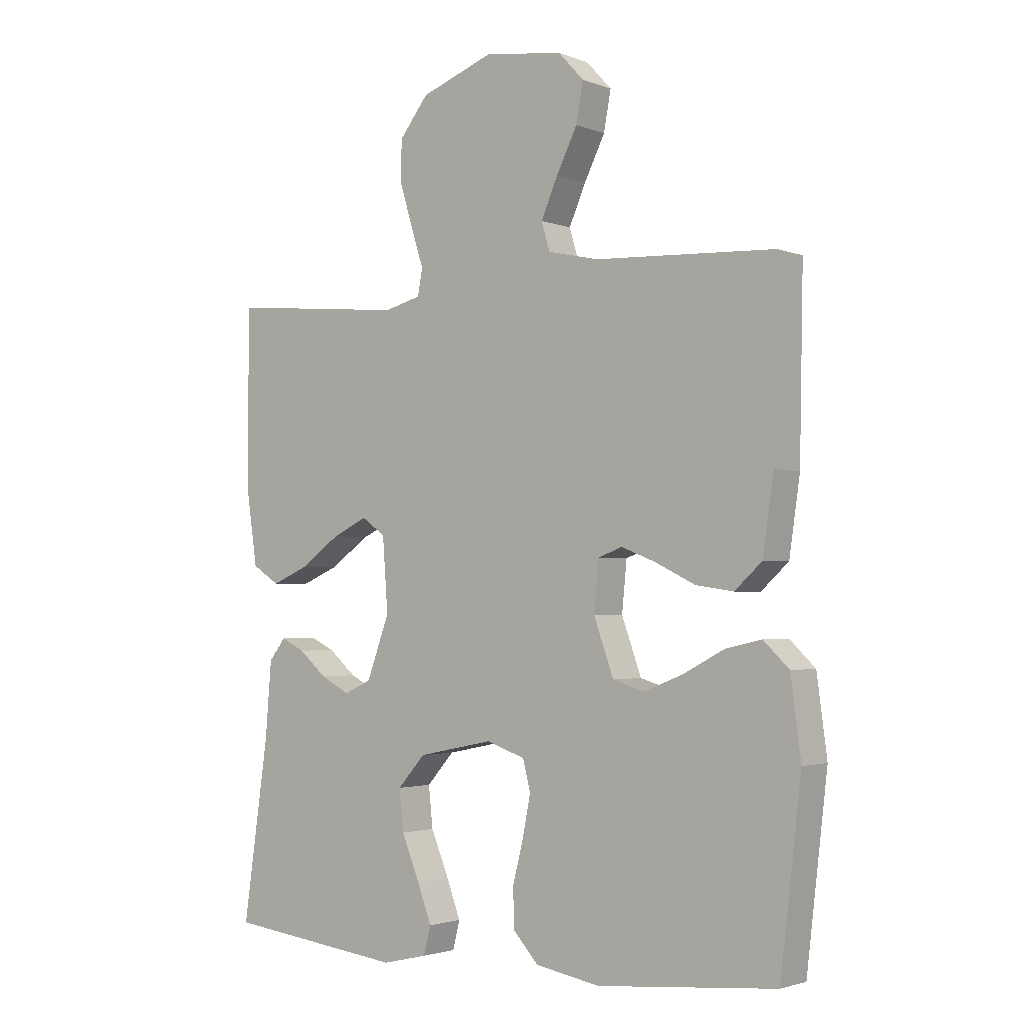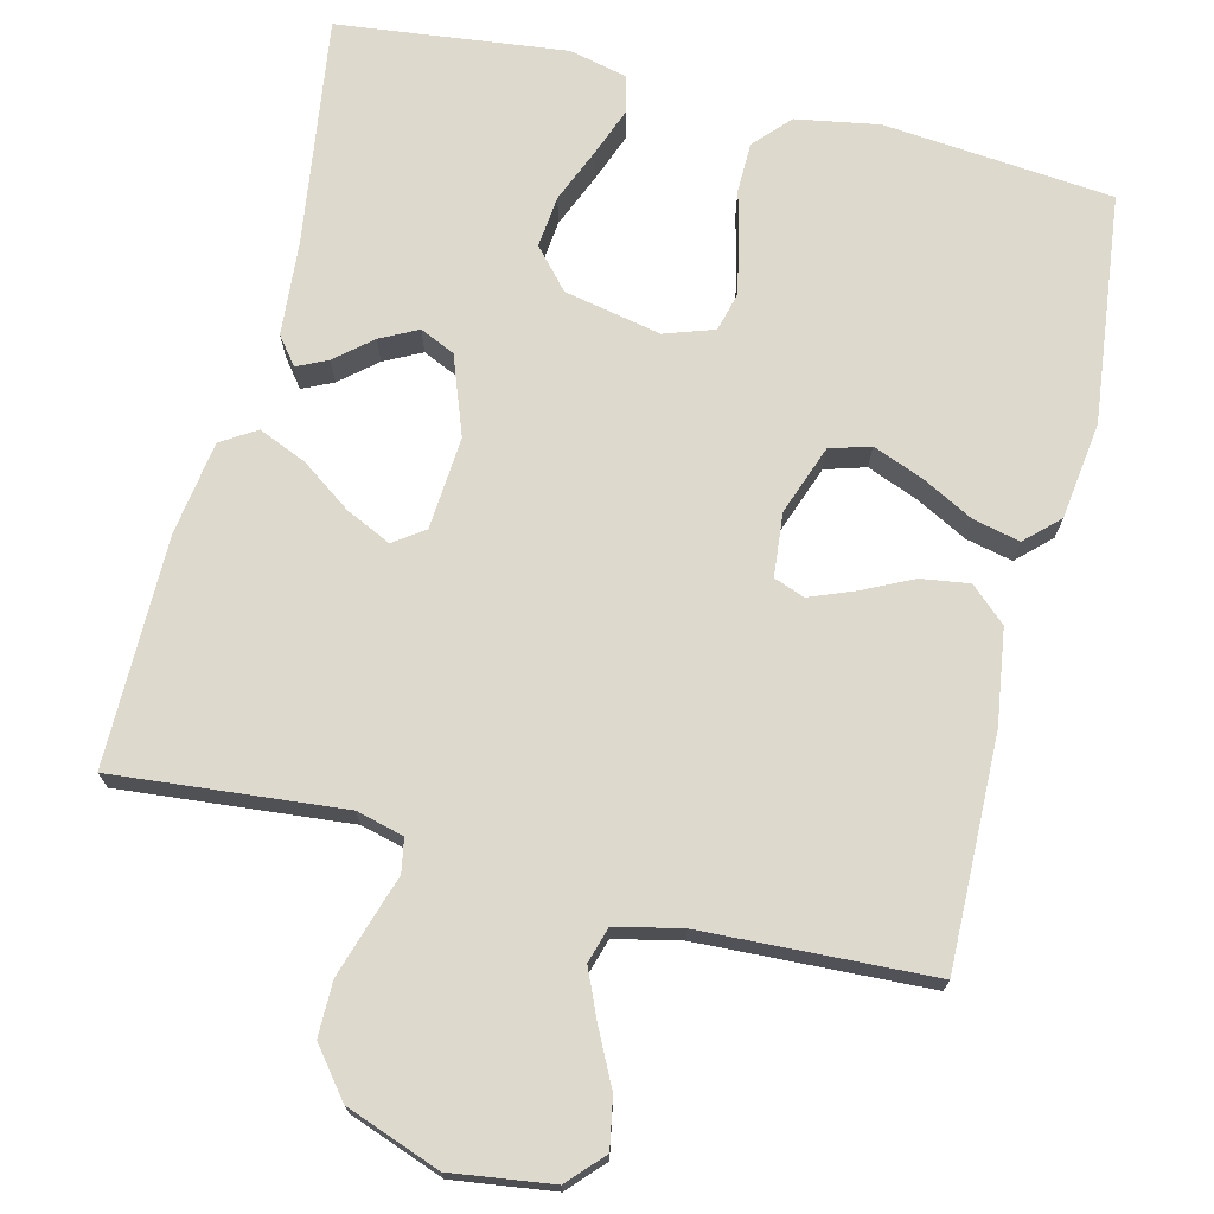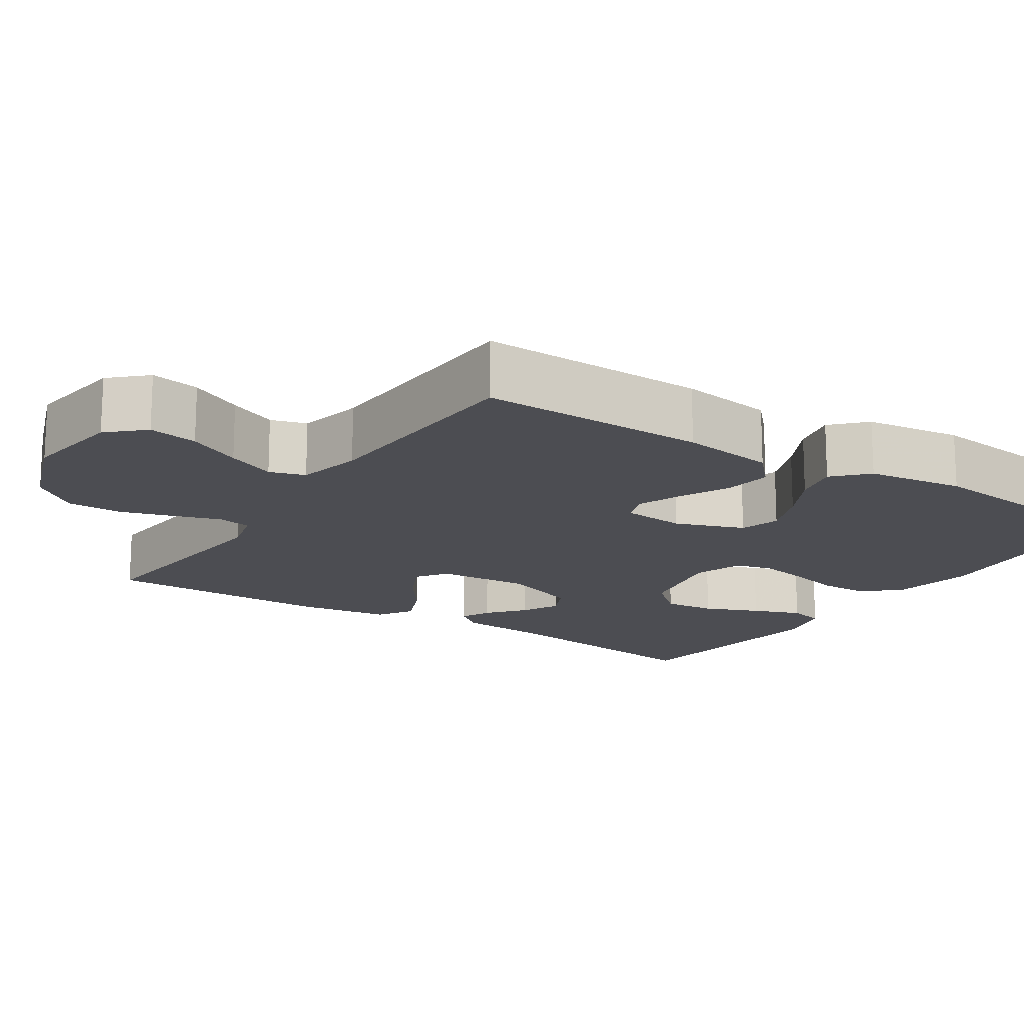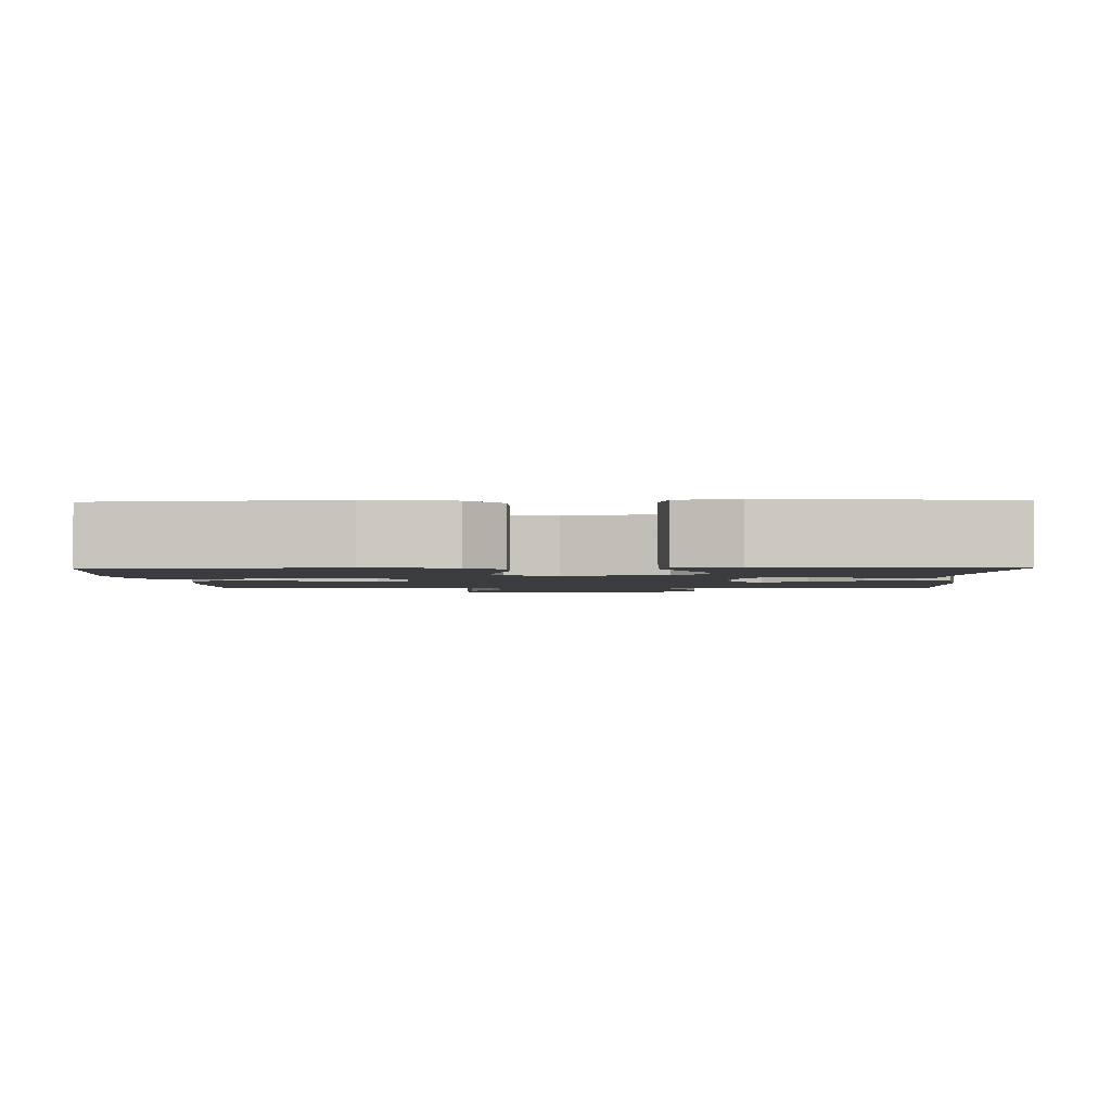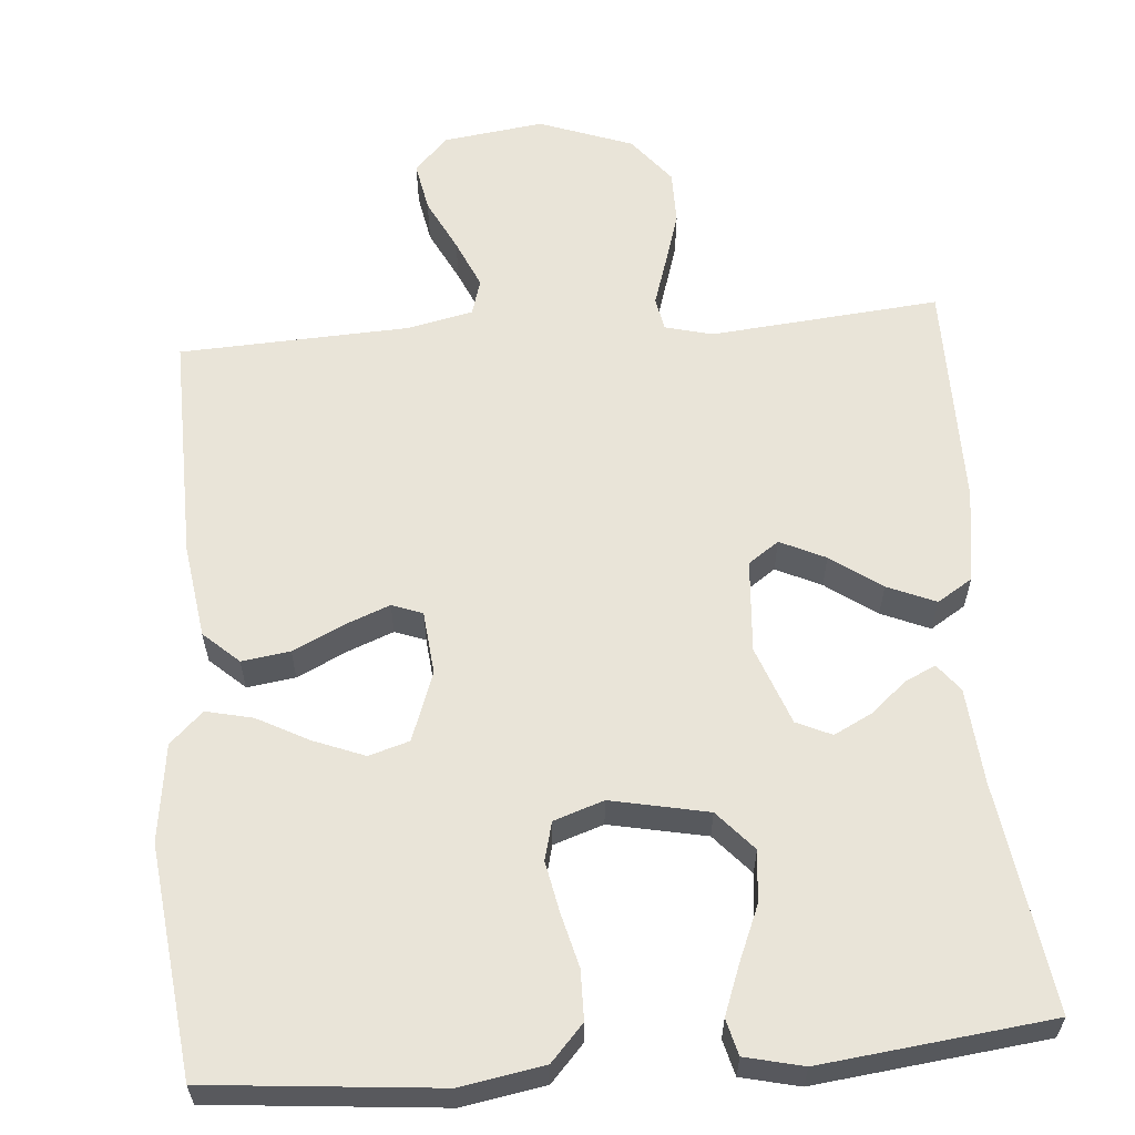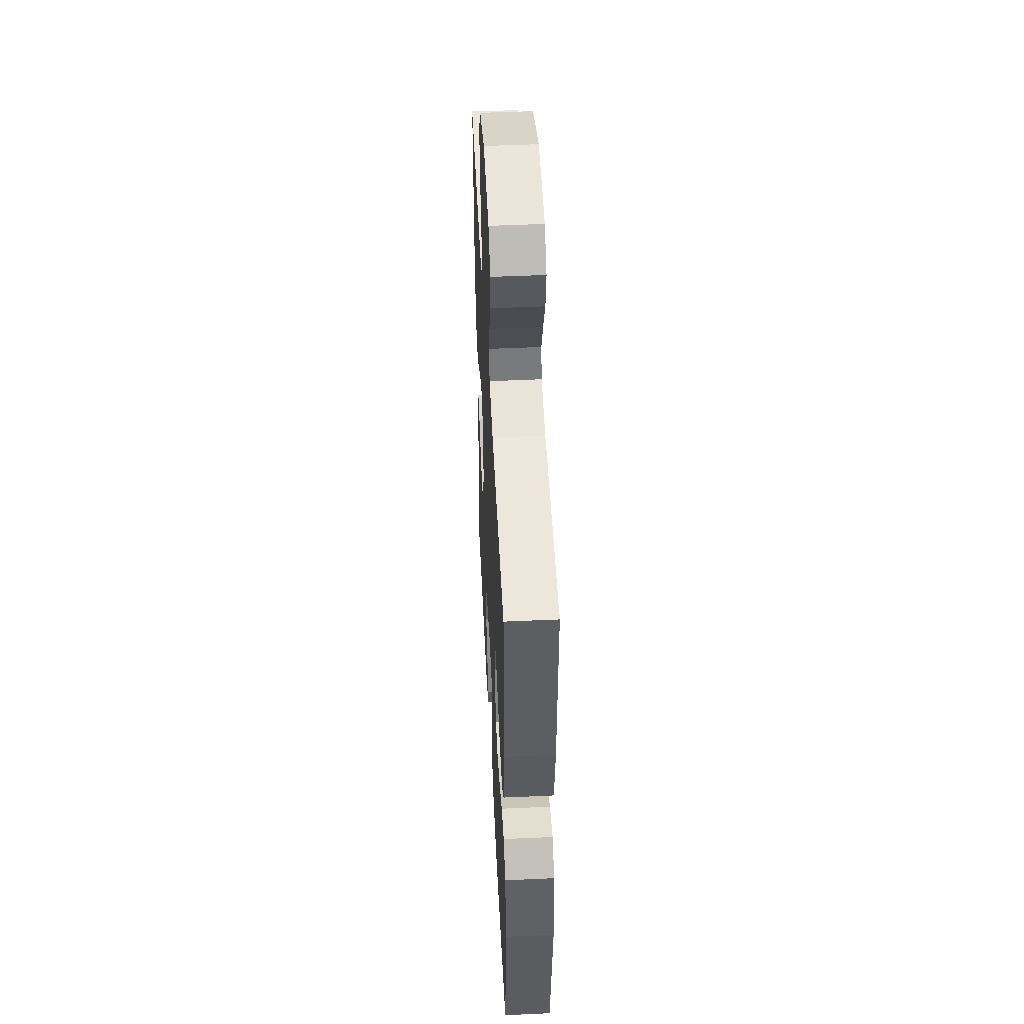
<metadata>
{"format":"obj","ext":"obj","renderer":"f3d","projection":"perspective","resolution":1024,"background":"white","views":[{"elev":-2.2,"azim":37.7,"up":"+Z"},{"elev":71.9,"azim":13.9,"up":"+Y"},{"elev":-16.3,"azim":56.8,"up":"+Y"},{"elev":-1.9,"azim":-178.0,"up":"+Y"},{"elev":60.2,"azim":175.4,"up":"+Y"},{"elev":48.8,"azim":87.1,"up":"+Z"}]}
</metadata>
<code>
v -0.5 0.07 0.5
v -0.2 0.07 0.472
v -0.138 0.07 0.488
v -0.13 0.07 0.532
v -0.15 0.07 0.594
v -0.172 0.07 0.665
v -0.172 0.07 0.736
v -0.123 0.07 0.798
v 0 0.07 0.843
v 0.132 0.07 0.825
v 0.175 0.07 0.779
v 0.163 0.07 0.714
v 0.128 0.07 0.644
v 0.1 0.07 0.58
v 0.114 0.07 0.533
v 0.2 0.07 0.514
v 0.5 0.07 0.5
v 0.494 0.07 0.2
v 0.476 0.07 0.076
v 0.43 0.07 0.034
v 0.367 0.07 0.043
v 0.301 0.07 0.075
v 0.242 0.07 0.098
v 0.202 0.07 0.083
v 0.194 0.07 0
v 0.227 0.07 -0.091
v 0.28 0.07 -0.107
v 0.346 0.07 -0.081
v 0.414 0.07 -0.045
v 0.475 0.07 -0.031
v 0.518 0.07 -0.072
v 0.535 0.07 -0.2
v 0.5 0.07 -0.5
v 0.2 0.07 -0.528
v 0.091 0.07 -0.509
v 0.048 0.07 -0.462
v 0.047 0.07 -0.397
v 0.065 0.07 -0.326
v 0.078 0.07 -0.26
v 0.065 0.07 -0.21
v 0 0.07 -0.188
v -0.127 0.07 -0.214
v -0.173 0.07 -0.266
v -0.166 0.07 -0.334
v -0.136 0.07 -0.406
v -0.112 0.07 -0.47
v -0.124 0.07 -0.517
v -0.2 0.07 -0.535
v -0.5 0.07 -0.5
v -0.457 0.07 -0.2
v -0.447 0.07 -0.076
v -0.419 0.07 -0.04
v -0.379 0.07 -0.059
v -0.332 0.07 -0.099
v -0.283 0.07 -0.124
v -0.237 0.07 -0.103
v -0.199 0.07 0
v -0.208 0.07 0.122
v -0.248 0.07 0.15
v -0.307 0.07 0.122
v -0.373 0.07 0.075
v -0.436 0.07 0.048
v -0.482 0.07 0.077
v -0.5 0.07 0.2
v -0.5 0 0.5
v -0.2 0 0.472
v -0.138 0 0.488
v -0.13 0 0.532
v -0.15 0 0.594
v -0.172 0 0.665
v -0.172 0 0.736
v -0.123 0 0.798
v 0 0 0.843
v 0.132 0 0.825
v 0.175 0 0.779
v 0.163 0 0.714
v 0.128 0 0.644
v 0.1 0 0.58
v 0.114 0 0.533
v 0.2 0 0.514
v 0.5 0 0.5
v 0.494 0 0.2
v 0.476 0 0.076
v 0.43 0 0.034
v 0.367 0 0.043
v 0.301 0 0.075
v 0.242 0 0.098
v 0.202 0 0.083
v 0.194 0 0
v 0.227 0 -0.091
v 0.28 0 -0.107
v 0.346 0 -0.081
v 0.414 0 -0.045
v 0.475 0 -0.031
v 0.518 0 -0.072
v 0.535 0 -0.2
v 0.5 0 -0.5
v 0.2 0 -0.528
v 0.091 0 -0.509
v 0.048 0 -0.462
v 0.047 0 -0.397
v 0.065 0 -0.326
v 0.078 0 -0.26
v 0.065 0 -0.21
v 0 0 -0.188
v -0.127 0 -0.214
v -0.173 0 -0.266
v -0.166 0 -0.334
v -0.136 0 -0.406
v -0.112 0 -0.47
v -0.124 0 -0.517
v -0.2 0 -0.535
v -0.5 0 -0.5
v -0.457 0 -0.2
v -0.447 0 -0.076
v -0.419 0 -0.04
v -0.379 0 -0.059
v -0.332 0 -0.099
v -0.283 0 -0.124
v -0.237 0 -0.103
v -0.199 0 0
v -0.208 0 0.122
v -0.248 0 0.15
v -0.307 0 0.122
v -0.373 0 0.075
v -0.436 0 0.048
v -0.482 0 0.077
v -0.5 0 0.2
f 63 64 1 2
f 60 61 62 63
f 59 60 63 2
f 58 59 2 3
f 57 58 3
f 51 52 53 54
f 50 51 54 55
f 49 50 55
f 48 49 55 56
f 44 45 46 47
f 44 47 48 56
f 35 36 37 38
f 35 38 39
f 34 35 39
f 33 34 39 40
f 31 32 33 40
f 28 29 30 31
f 27 28 31 40
f 19 20 21 22
f 19 22 23
f 16 17 18 19
f 15 16 19 23
f 14 15 23 24
f 10 11 12 13
f 10 13 14
f 9 10 14
f 4 5 6 7
f 4 7 8 9
f 57 3 4 9
f 43 44 56
f 42 43 56 57
f 41 42 57 9
f 26 27 40 41
f 25 26 41
f 24 25 41
f 9 14 24 41
f 66 65 128 127
f 127 126 125 124
f 66 127 124 123
f 67 66 123 122
f 67 122 121
f 118 117 116 115
f 119 118 115 114
f 119 114 113
f 120 119 113 112
f 111 110 109 108
f 120 112 111 108
f 102 101 100 99
f 103 102 99
f 103 99 98
f 104 103 98 97
f 104 97 96 95
f 95 94 93 92
f 104 95 92 91
f 86 85 84 83
f 87 86 83
f 83 82 81 80
f 87 83 80 79
f 88 87 79 78
f 77 76 75 74
f 78 77 74
f 78 74 73
f 71 70 69 68
f 73 72 71 68
f 73 68 67 121
f 120 108 107
f 121 120 107 106
f 73 121 106 105
f 105 104 91 90
f 105 90 89
f 105 89 88
f 105 88 78 73
f 1 65 66 2
f 2 66 67 3
f 3 67 68 4
f 4 68 69 5
f 5 69 70 6
f 6 70 71 7
f 7 71 72 8
f 8 72 73 9
f 9 73 74 10
f 10 74 75 11
f 11 75 76 12
f 12 76 77 13
f 13 77 78 14
f 14 78 79 15
f 15 79 80 16
f 16 80 81 17
f 17 81 82 18
f 18 82 83 19
f 19 83 84 20
f 20 84 85 21
f 21 85 86 22
f 22 86 87 23
f 23 87 88 24
f 24 88 89 25
f 25 89 90 26
f 26 90 91 27
f 27 91 92 28
f 28 92 93 29
f 29 93 94 30
f 30 94 95 31
f 31 95 96 32
f 32 96 97 33
f 33 97 98 34
f 34 98 99 35
f 35 99 100 36
f 36 100 101 37
f 37 101 102 38
f 38 102 103 39
f 39 103 104 40
f 40 104 105 41
f 41 105 106 42
f 42 106 107 43
f 43 107 108 44
f 44 108 109 45
f 45 109 110 46
f 46 110 111 47
f 47 111 112 48
f 48 112 113 49
f 49 113 114 50
f 50 114 115 51
f 51 115 116 52
f 52 116 117 53
f 53 117 118 54
f 54 118 119 55
f 55 119 120 56
f 56 120 121 57
f 57 121 122 58
f 58 122 123 59
f 59 123 124 60
f 60 124 125 61
f 61 125 126 62
f 62 126 127 63
f 63 127 128 64
f 64 128 65 1

</code>
